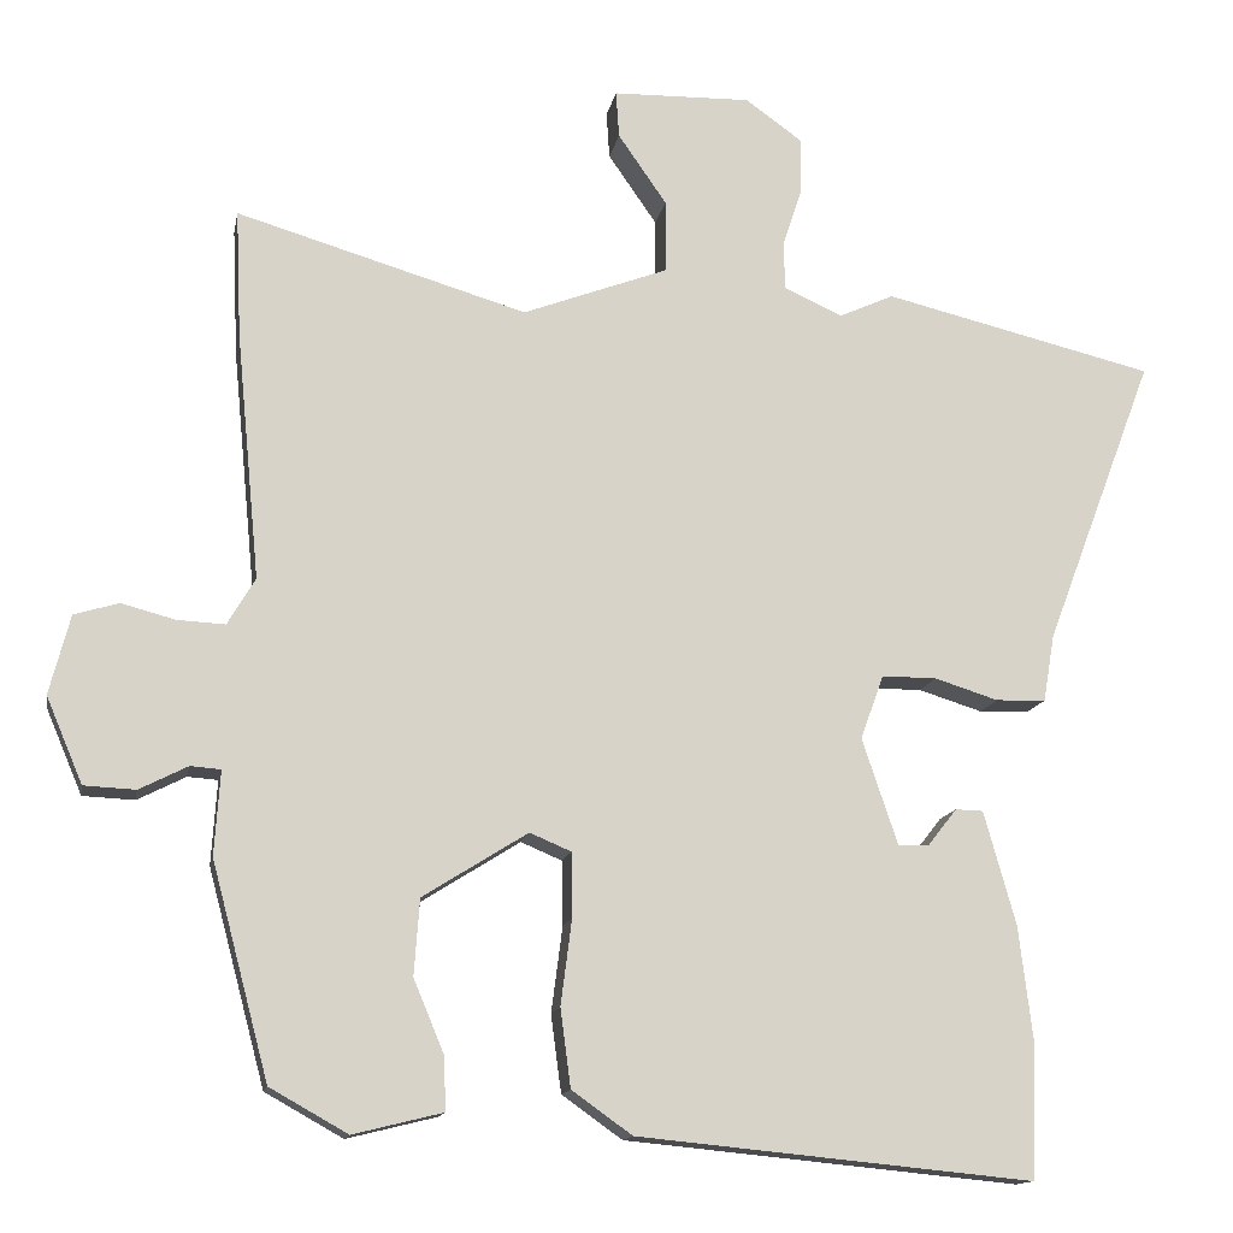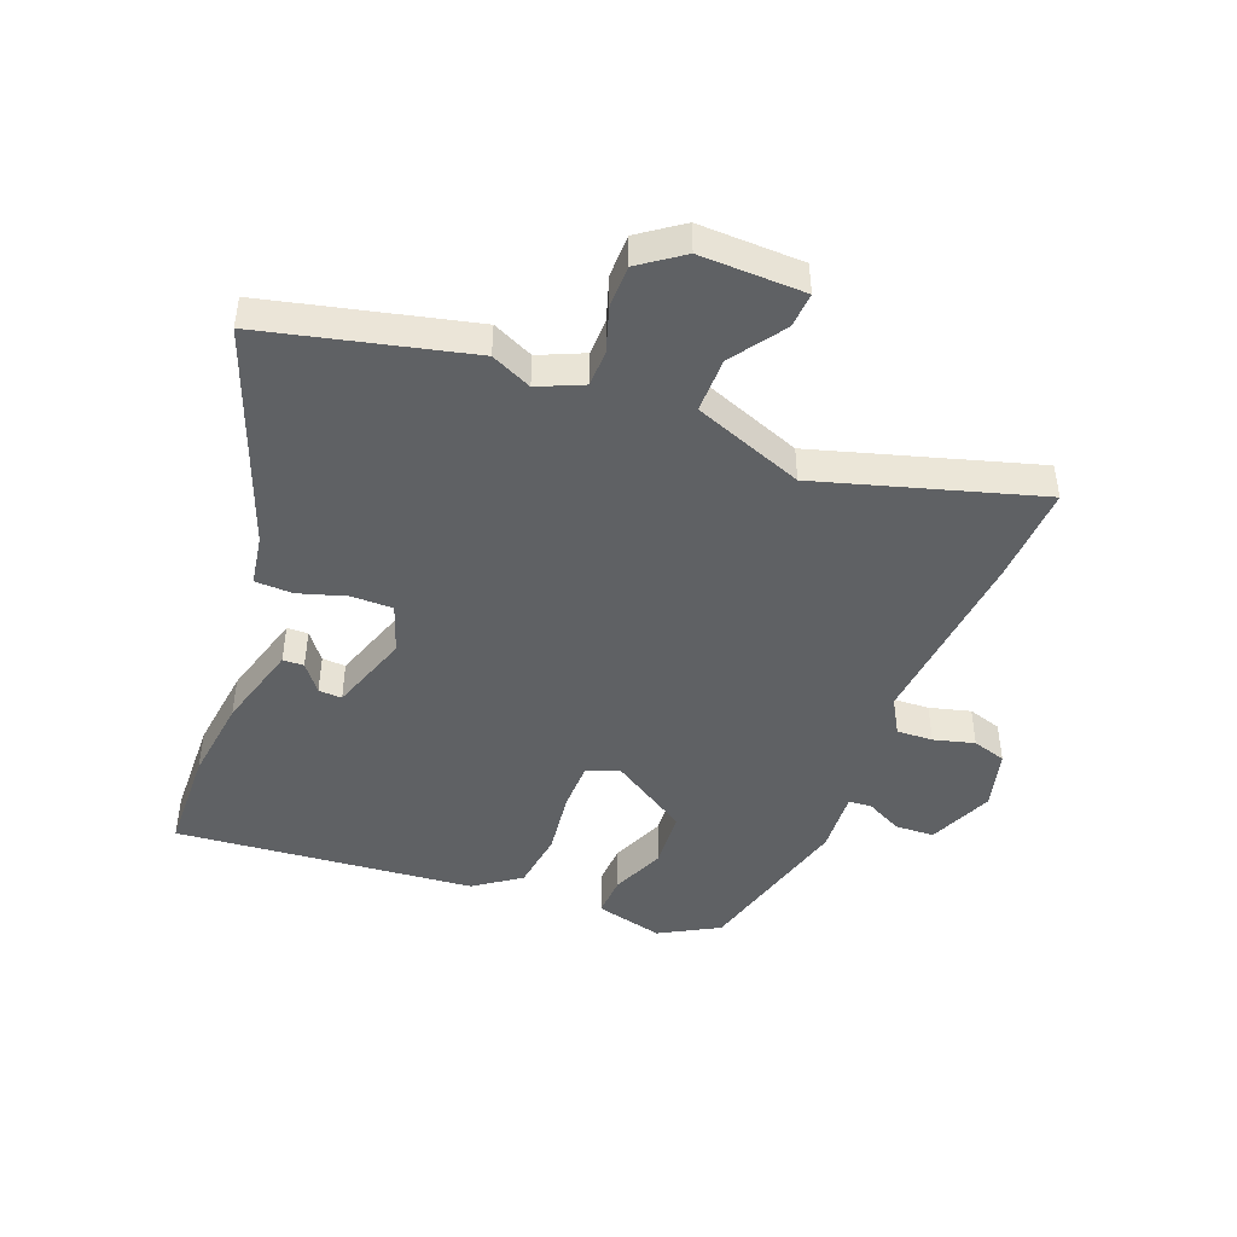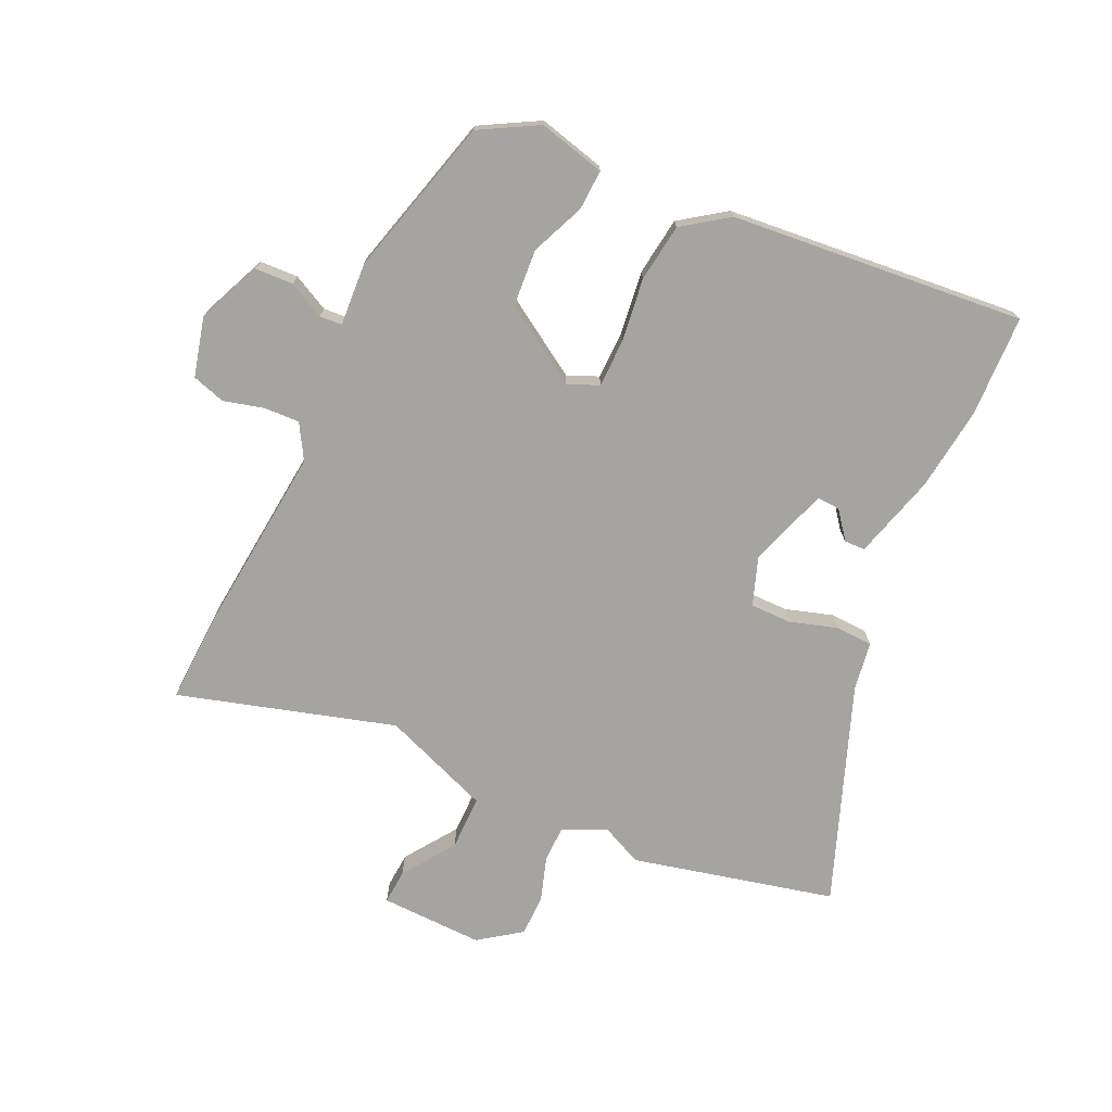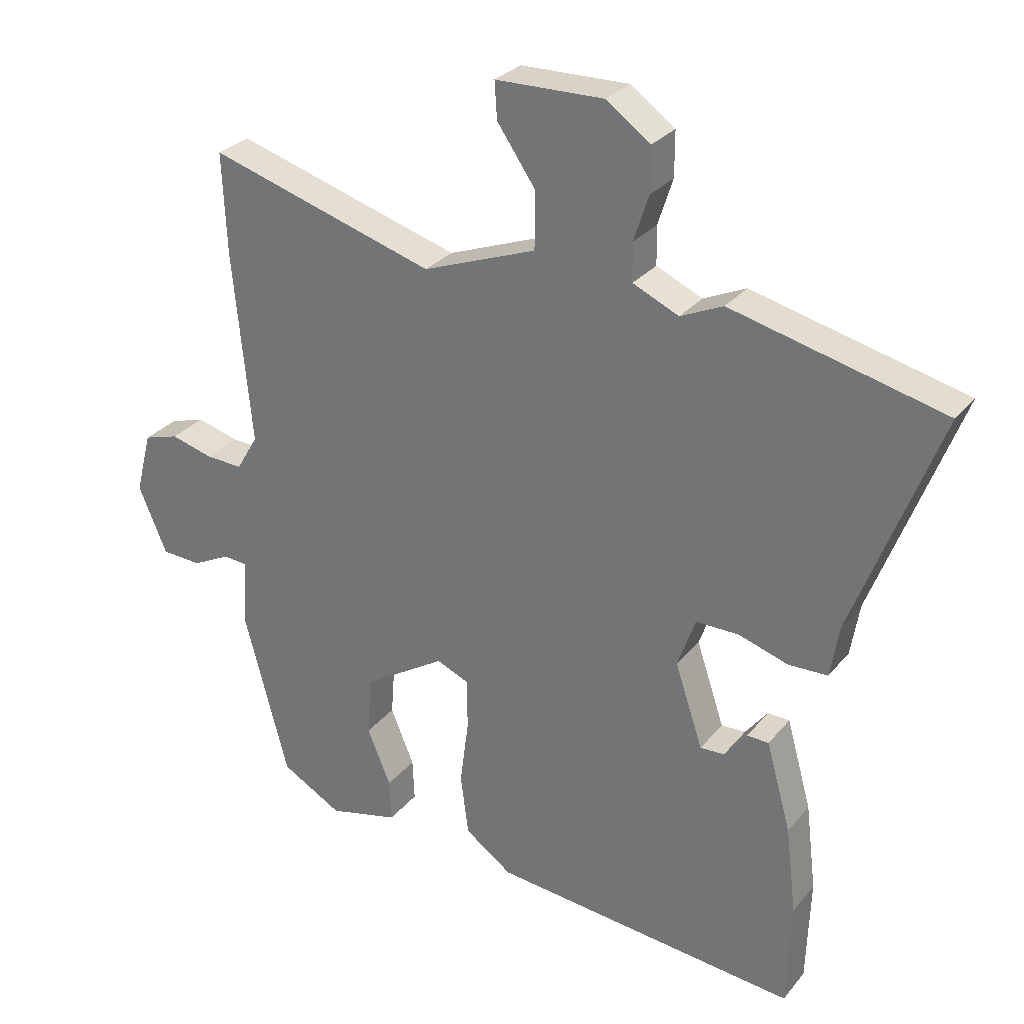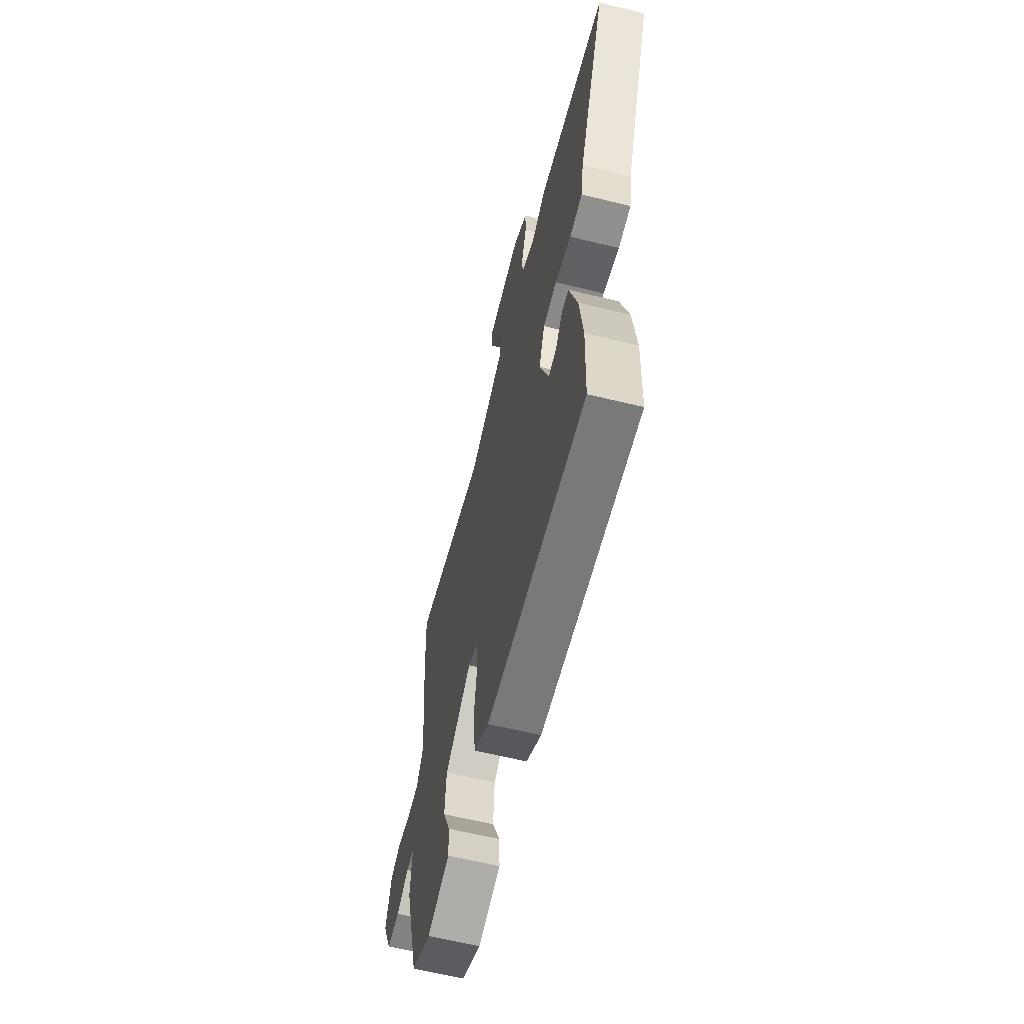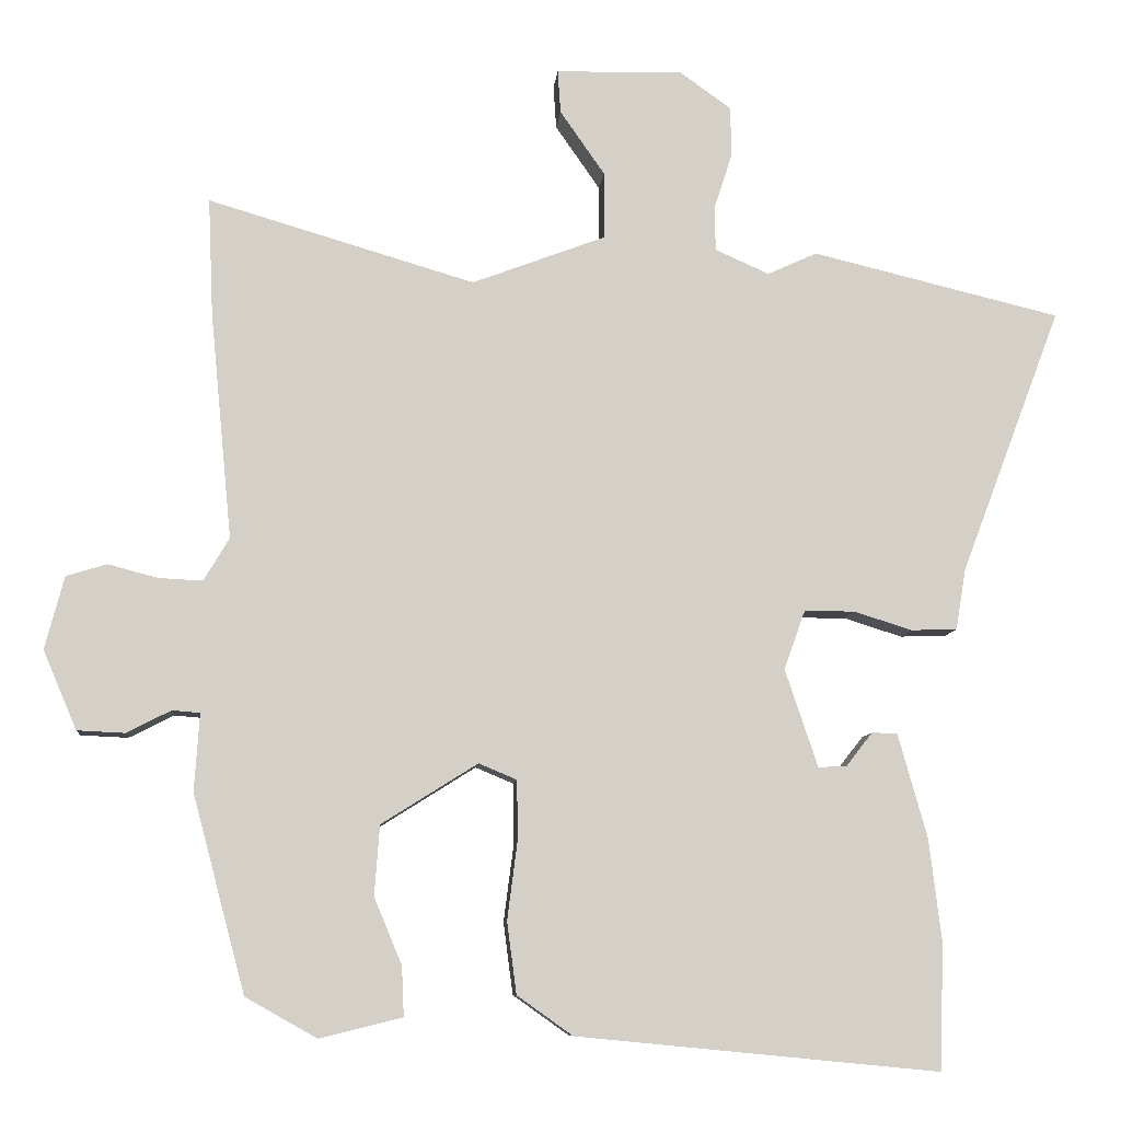
<metadata>
{"format":"obj","ext":"obj","renderer":"f3d","projection":"perspective","resolution":1024,"background":"white","views":[{"elev":-13.8,"azim":169.6,"up":"+Z"},{"elev":-45.6,"azim":-21.4,"up":"+Y"},{"elev":-73.4,"azim":155.0,"up":"+Y"},{"elev":28.8,"azim":-148.9,"up":"+Z"},{"elev":-63.3,"azim":-103.8,"up":"+Z"},{"elev":-8.9,"azim":174.9,"up":"+Z"}]}
</metadata>
<code>
v 0.437 0.07 -0.493
v 0.339 0.07 -0.548
v 0.226 0.07 -0.52
v 0.229 0.07 -0.452
v 0.267 0.07 -0.361
v 0.26 0.07 -0.265
v 0.128 0.07 -0.182
v 0.076 0.07 -0.204
v 0.075 0.07 -0.285
v 0.089 0.07 -0.393
v 0.076 0.07 -0.491
v 0 0.07 -0.545
v -0.497 0.07 -0.593
v -0.503 0.07 -0.421
v -0.486 0.07 -0.28
v -0.446 0.07 -0.137
v -0.411 0.07 -0.136
v -0.375 0.07 -0.182
v -0.336 0.07 -0.184
v -0.291 0.07 -0.05
v -0.32 0.07 0.031
v -0.389 0.07 0.031
v -0.469 0.07 0.006
v -0.532 0.07 0.008
v -0.546 0.07 0.092
v -0.684 0.07 0.456
v -0.343 0.07 0.538
v -0.275 0.07 0.507
v -0.201 0.07 0.54
v -0.2 0.07 0.601
v -0.224 0.07 0.675
v -0.224 0.07 0.746
v -0.153 0.07 0.797
v 0.021 0.07 0.793
v 0.017 0.07 0.734
v -0.044 0.07 0.646
v -0.044 0.07 0.554
v 0.139 0.07 0.485
v 0.504 0.07 0.593
v 0.497 0.07 0.432
v 0.467 0.07 0.121
v 0.502 0.07 0.062
v 0.562 0.07 0.065
v 0.63 0.07 0.083
v 0.686 0.07 0.066
v 0.712 0.07 -0.034
v 0.666 0.07 -0.142
v 0.601 0.07 -0.145
v 0.54 0.07 -0.114
v 0.502 0.07 -0.117
v 0.509 0.07 -0.223
v 0.437 0 -0.493
v 0.339 0 -0.548
v 0.226 0 -0.52
v 0.229 0 -0.452
v 0.267 0 -0.361
v 0.26 0 -0.265
v 0.128 0 -0.182
v 0.076 0 -0.204
v 0.075 0 -0.285
v 0.089 0 -0.393
v 0.076 0 -0.491
v 0 0 -0.545
v -0.497 0 -0.593
v -0.503 0 -0.421
v -0.486 0 -0.28
v -0.446 0 -0.137
v -0.411 0 -0.136
v -0.375 0 -0.182
v -0.336 0 -0.184
v -0.291 0 -0.05
v -0.32 0 0.031
v -0.389 0 0.031
v -0.469 0 0.006
v -0.532 0 0.008
v -0.546 0 0.092
v -0.684 0 0.456
v -0.343 0 0.538
v -0.275 0 0.507
v -0.201 0 0.54
v -0.2 0 0.601
v -0.224 0 0.675
v -0.224 0 0.746
v -0.153 0 0.797
v 0.021 0 0.793
v 0.017 0 0.734
v -0.044 0 0.646
v -0.044 0 0.554
v 0.139 0 0.485
v 0.504 0 0.593
v 0.497 0 0.432
v 0.467 0 0.121
v 0.502 0 0.062
v 0.562 0 0.065
v 0.63 0 0.083
v 0.686 0 0.066
v 0.712 0 -0.034
v 0.666 0 -0.142
v 0.601 0 -0.145
v 0.54 0 -0.114
v 0.502 0 -0.117
v 0.509 0 -0.223
f 3 4 5
f 2 3 5
f 1 2 5
f 51 1 5
f 50 51 5
f 47 48 49
f 46 47 49
f 45 46 49
f 44 45 49
f 43 44 49
f 42 43 49 50
f 50 5 6
f 42 50 6
f 41 42 6
f 41 6 7
f 40 41 7
f 39 40 7
f 38 39 7
f 34 35 36
f 33 34 36
f 32 33 36
f 31 32 36
f 30 31 36
f 29 30 36 37
f 38 7 8
f 37 38 8
f 29 37 8
f 28 29 8
f 25 26 27 28
f 24 25 28
f 23 24 28
f 22 23 28
f 16 17 18
f 15 16 18
f 14 15 18
f 13 14 18
f 13 18 19
f 12 13 19
f 11 12 19
f 10 11 19
f 9 10 19
f 8 9 19 20
f 21 22 28
f 8 20 21 28
f 56 55 54
f 56 54 53
f 56 53 52
f 56 52 102
f 56 102 101
f 100 99 98
f 100 98 97
f 100 97 96
f 100 96 95
f 100 95 94
f 101 100 94 93
f 57 56 101
f 57 101 93
f 57 93 92
f 58 57 92
f 58 92 91
f 58 91 90
f 58 90 89
f 87 86 85
f 87 85 84
f 87 84 83
f 87 83 82
f 87 82 81
f 88 87 81 80
f 59 58 89
f 59 89 88
f 59 88 80
f 59 80 79
f 79 78 77 76
f 79 76 75
f 79 75 74
f 79 74 73
f 69 68 67
f 69 67 66
f 69 66 65
f 69 65 64
f 70 69 64
f 70 64 63
f 70 63 62
f 70 62 61
f 70 61 60
f 71 70 60 59
f 79 73 72
f 79 72 71 59
f 1 52 53 2
f 2 53 54 3
f 3 54 55 4
f 4 55 56 5
f 5 56 57 6
f 6 57 58 7
f 7 58 59 8
f 8 59 60 9
f 9 60 61 10
f 10 61 62 11
f 11 62 63 12
f 12 63 64 13
f 13 64 65 14
f 14 65 66 15
f 15 66 67 16
f 16 67 68 17
f 17 68 69 18
f 18 69 70 19
f 19 70 71 20
f 20 71 72 21
f 21 72 73 22
f 22 73 74 23
f 23 74 75 24
f 24 75 76 25
f 25 76 77 26
f 26 77 78 27
f 27 78 79 28
f 28 79 80 29
f 29 80 81 30
f 30 81 82 31
f 31 82 83 32
f 32 83 84 33
f 33 84 85 34
f 34 85 86 35
f 35 86 87 36
f 36 87 88 37
f 37 88 89 38
f 38 89 90 39
f 39 90 91 40
f 40 91 92 41
f 41 92 93 42
f 42 93 94 43
f 43 94 95 44
f 44 95 96 45
f 45 96 97 46
f 46 97 98 47
f 47 98 99 48
f 48 99 100 49
f 49 100 101 50
f 50 101 102 51
f 51 102 52 1

</code>
